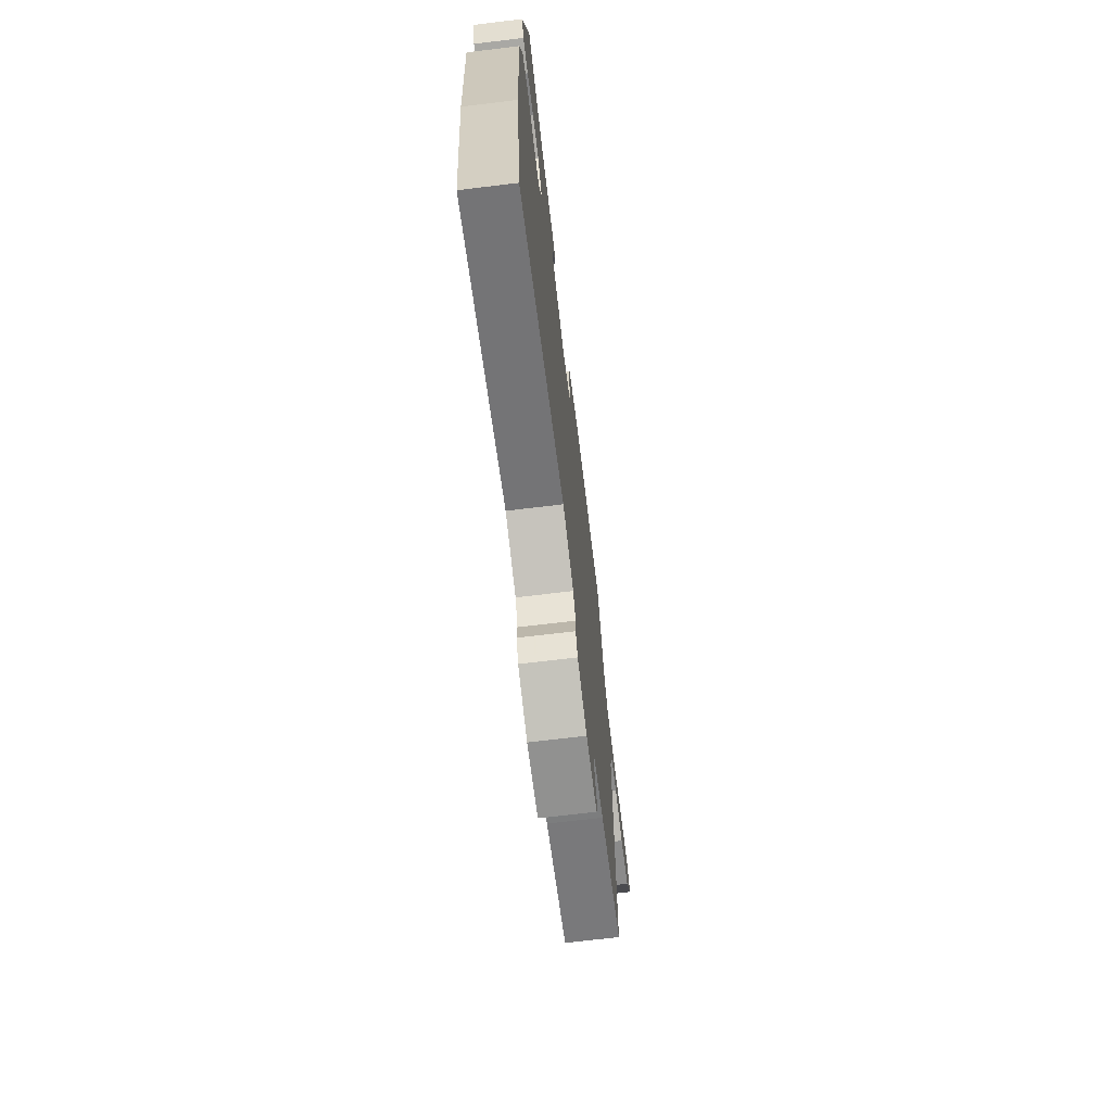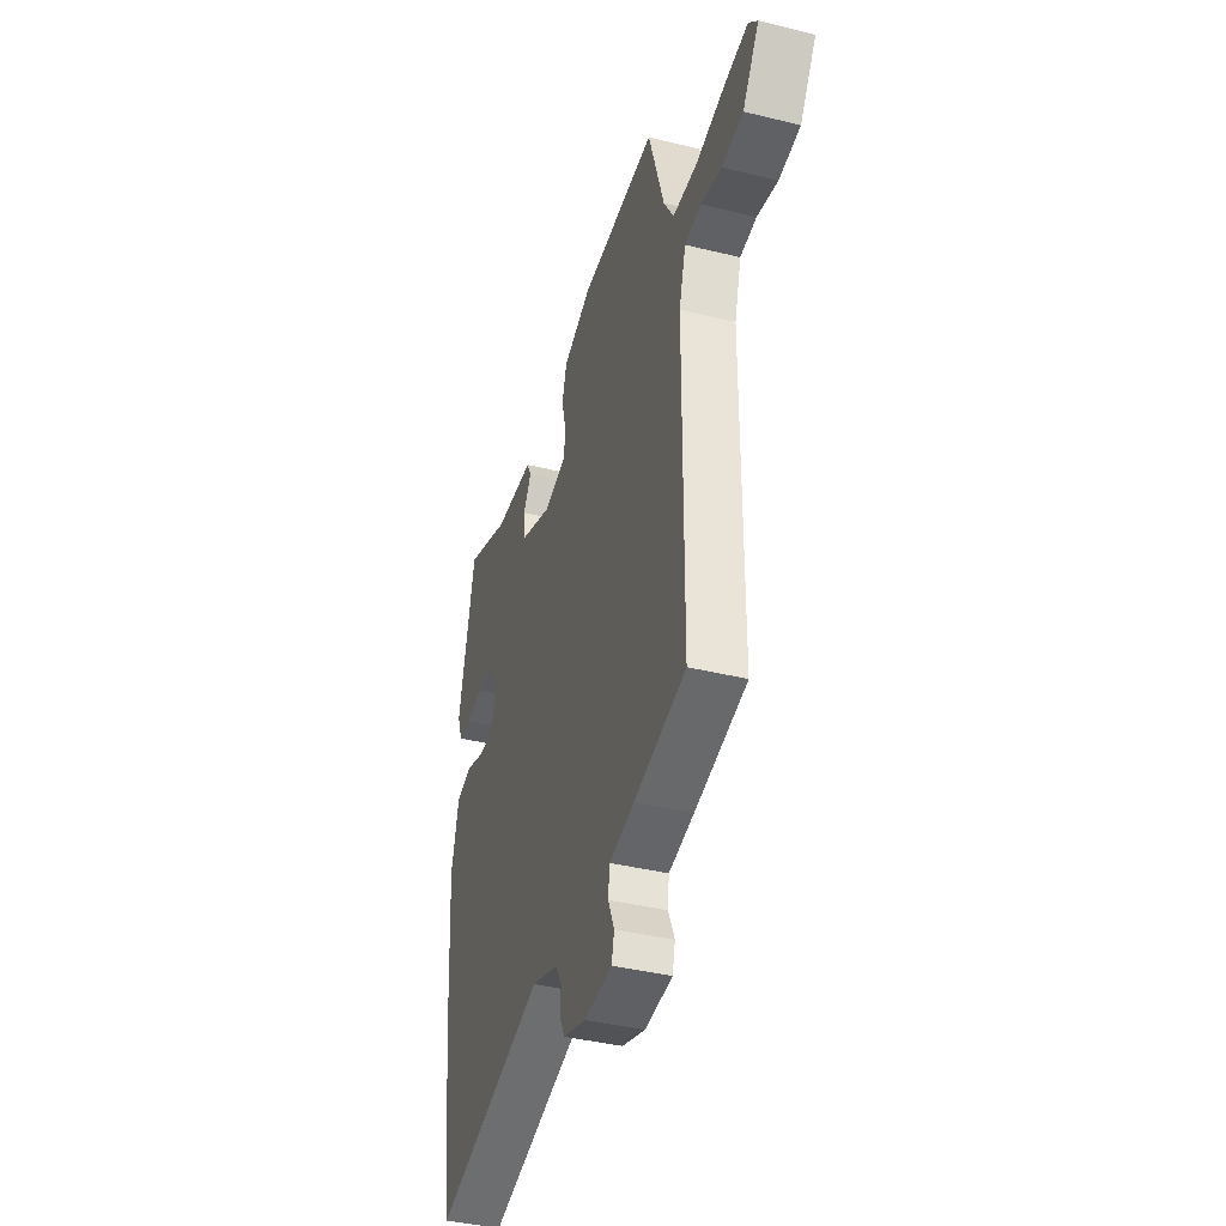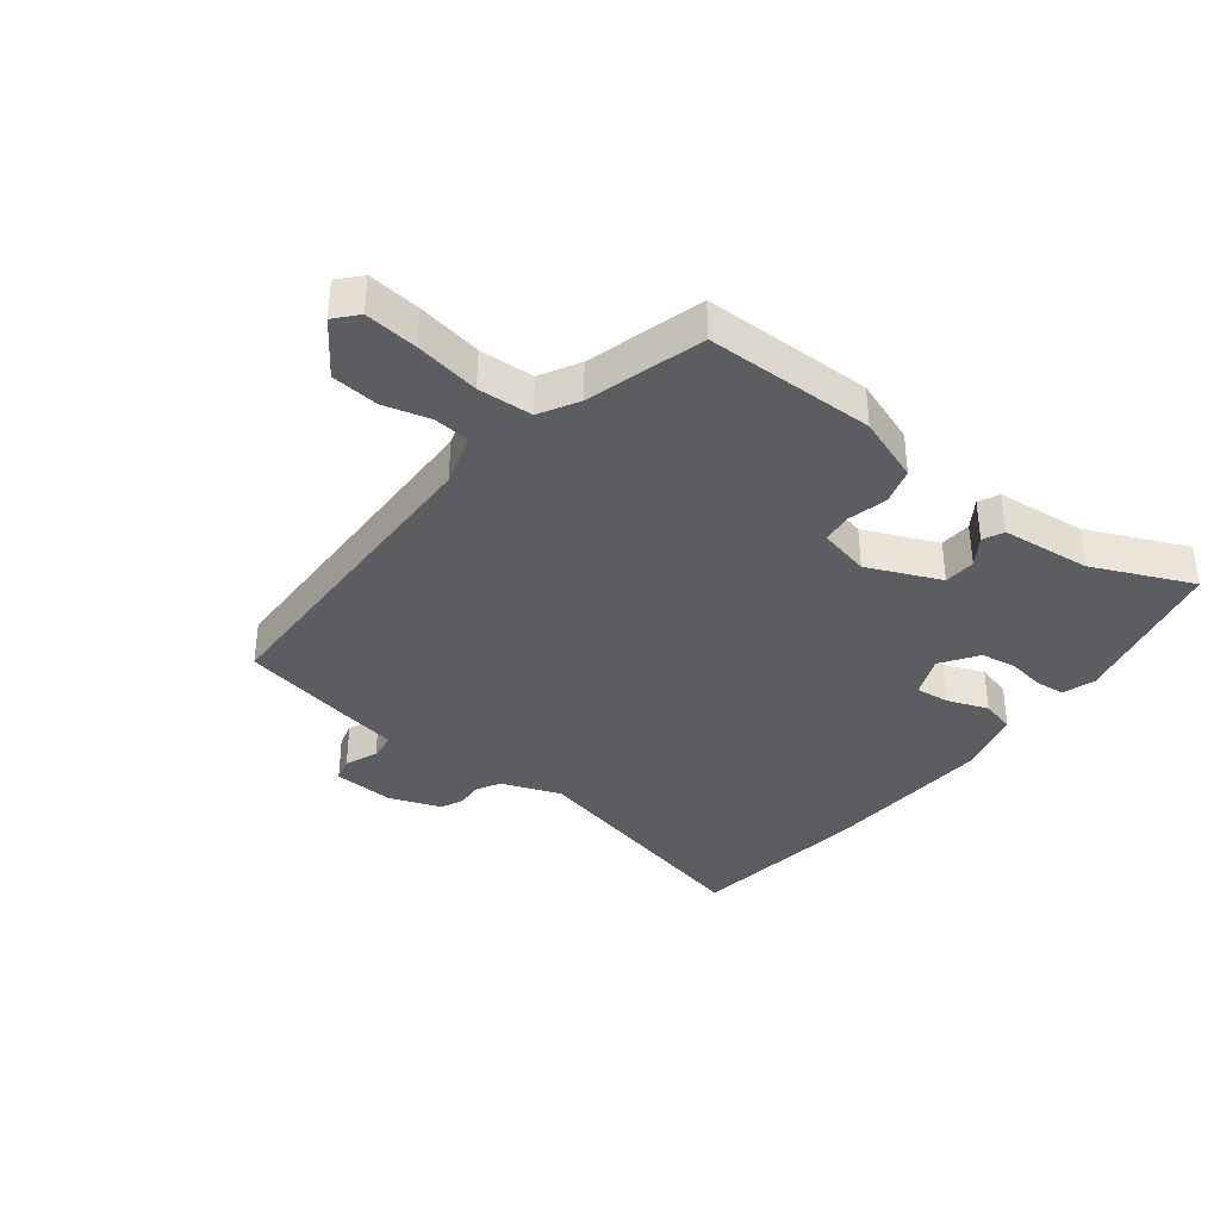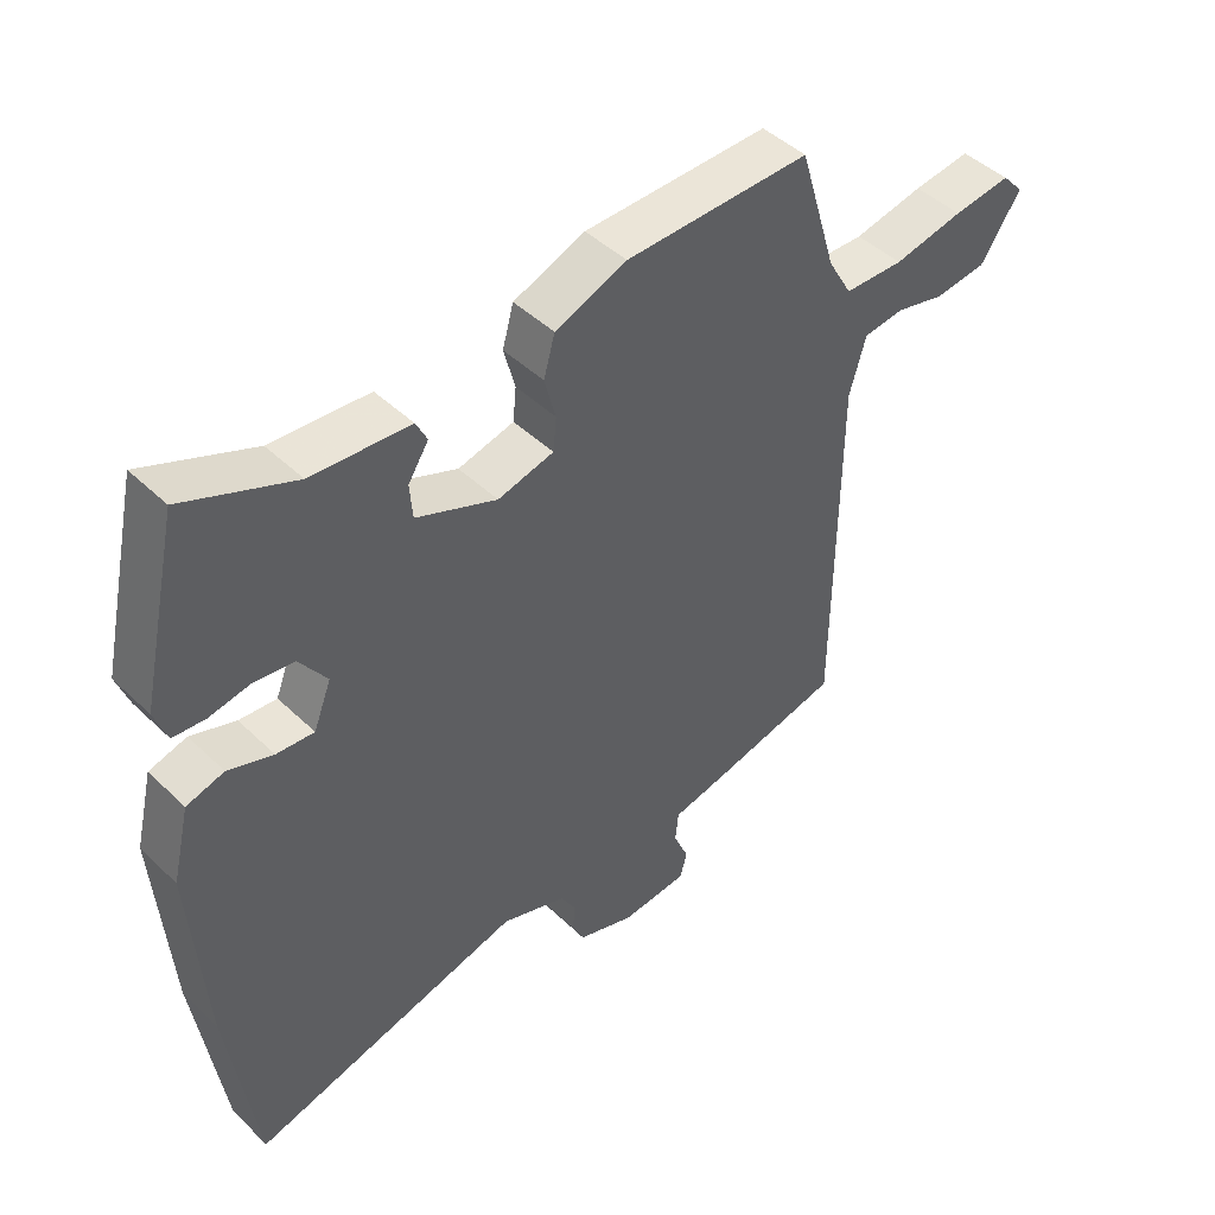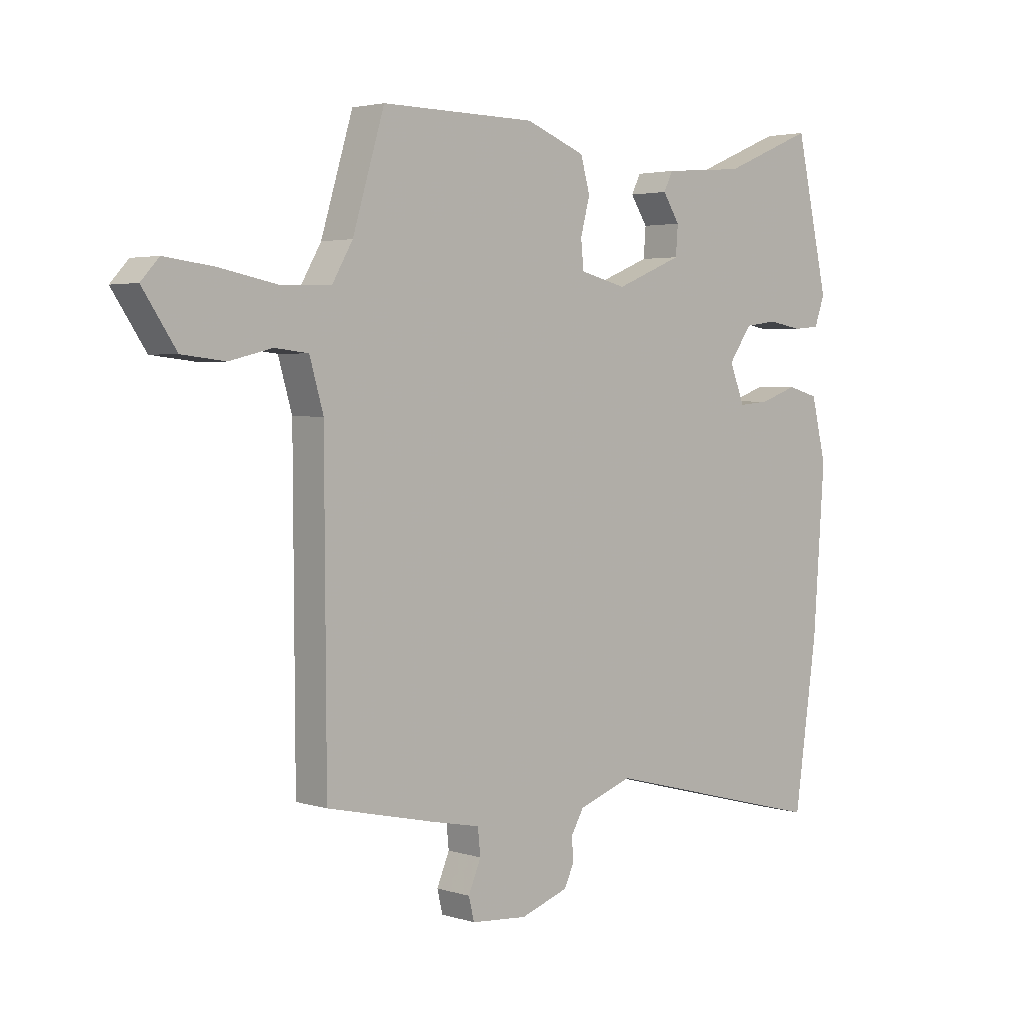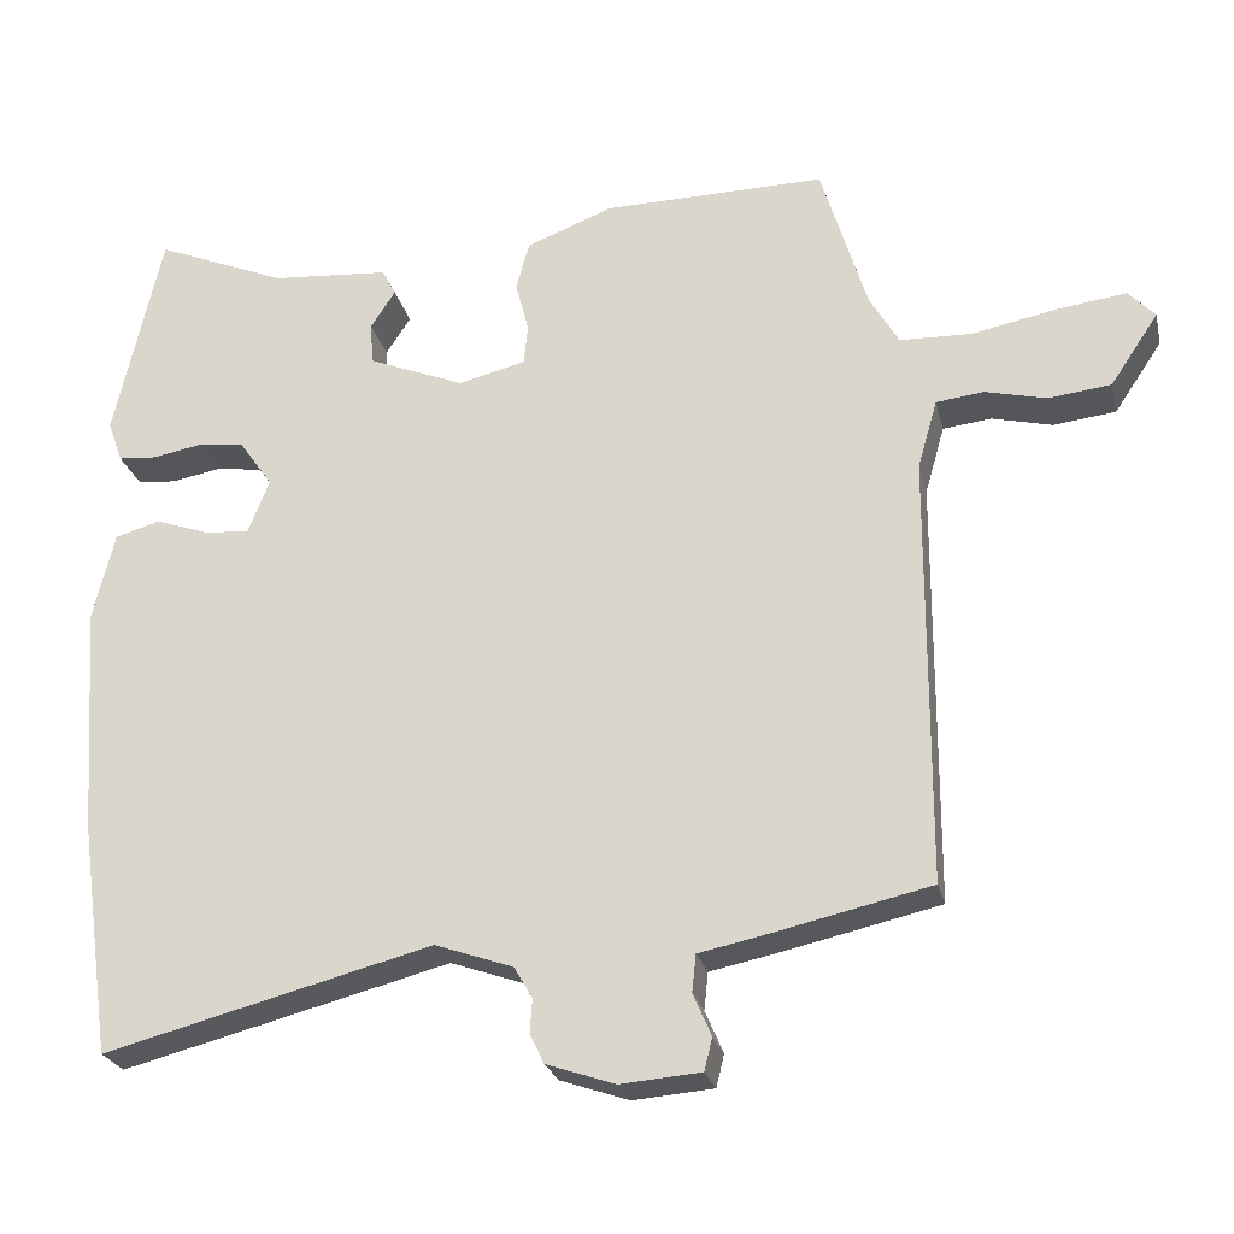
<metadata>
{"format":"obj","ext":"obj","renderer":"f3d","projection":"perspective","resolution":1024,"background":"white","views":[{"elev":-70.3,"azim":96.9,"up":"+Z"},{"elev":-40.2,"azim":-106.8,"up":"+Z"},{"elev":-36.5,"azim":-36.8,"up":"+Y"},{"elev":45.7,"azim":137.5,"up":"+Z"},{"elev":3.1,"azim":-43.4,"up":"+Z"},{"elev":-25.1,"azim":-166.8,"up":"+Z"}]}
</metadata>
<code>
v -0.535 0.07 -0.485
v -0.538 0.07 0.06
v -0.563 0.07 0.147
v -0.624 0.07 0.154
v -0.701 0.07 0.135
v -0.78 0.07 0.144
v -0.841 0.07 0.235
v -0.808 0.07 0.271
v -0.72 0.07 0.26
v -0.613 0.07 0.239
v -0.522 0.07 0.242
v -0.485 0.07 0.306
v -0.427 0.07 0.498
v -0.145 0.07 0.495
v -0.036 0.07 0.453
v -0.019 0.07 0.392
v -0.036 0.07 0.327
v -0.031 0.07 0.276
v 0.054 0.07 0.255
v 0.176 0.07 0.305
v 0.18 0.07 0.358
v 0.149 0.07 0.406
v 0.166 0.07 0.44
v 0.315 0.07 0.452
v 0.482 0.07 0.522
v 0.542 0.07 0.254
v 0.523 0.07 0.201
v 0.474 0.07 0.197
v 0.412 0.07 0.208
v 0.352 0.07 0.2
v 0.31 0.07 0.14
v 0.337 0.07 0.071
v 0.394 0.07 0.076
v 0.462 0.07 0.1
v 0.519 0.07 0.084
v 0.546 0.07 -0.028
v 0.525 0.07 -0.322
v 0.483 0.07 -0.618
v 0.068 0.07 -0.512
v -0.031 0.07 -0.547
v -0.054 0.07 -0.587
v -0.051 0.07 -0.629
v -0.069 0.07 -0.667
v -0.156 0.07 -0.697
v -0.258 0.07 -0.689
v -0.268 0.07 -0.648
v -0.245 0.07 -0.594
v -0.25 0.07 -0.547
v -0.343 0.07 -0.528
v -0.535 0 -0.485
v -0.538 0 0.06
v -0.563 0 0.147
v -0.624 0 0.154
v -0.701 0 0.135
v -0.78 0 0.144
v -0.841 0 0.235
v -0.808 0 0.271
v -0.72 0 0.26
v -0.613 0 0.239
v -0.522 0 0.242
v -0.485 0 0.306
v -0.427 0 0.498
v -0.145 0 0.495
v -0.036 0 0.453
v -0.019 0 0.392
v -0.036 0 0.327
v -0.031 0 0.276
v 0.054 0 0.255
v 0.176 0 0.305
v 0.18 0 0.358
v 0.149 0 0.406
v 0.166 0 0.44
v 0.315 0 0.452
v 0.482 0 0.522
v 0.542 0 0.254
v 0.523 0 0.201
v 0.474 0 0.197
v 0.412 0 0.208
v 0.352 0 0.2
v 0.31 0 0.14
v 0.337 0 0.071
v 0.394 0 0.076
v 0.462 0 0.1
v 0.519 0 0.084
v 0.546 0 -0.028
v 0.525 0 -0.322
v 0.483 0 -0.618
v 0.068 0 -0.512
v -0.031 0 -0.547
v -0.054 0 -0.587
v -0.051 0 -0.629
v -0.069 0 -0.667
v -0.156 0 -0.697
v -0.258 0 -0.689
v -0.268 0 -0.648
v -0.245 0 -0.594
v -0.25 0 -0.547
v -0.343 0 -0.528
f 48 49 1 2
f 44 45 46 47
f 44 47 48
f 41 42 43 44
f 40 41 44 48
f 39 40 48 2
f 33 34 35 36
f 32 33 36 37
f 26 27 28 29
f 24 25 26 29
f 24 29 30
f 21 22 23 24
f 20 21 24 30
f 19 20 30 31
f 14 15 16 17
f 12 13 14 17
f 11 12 17 18
f 7 8 9 10
f 5 6 7 10
f 4 5 10 11
f 3 4 11 18
f 32 37 38 39
f 19 31 32 39
f 18 19 39
f 2 3 18 39
f 51 50 98 97
f 96 95 94 93
f 97 96 93
f 93 92 91 90
f 97 93 90 89
f 51 97 89 88
f 85 84 83 82
f 86 85 82 81
f 78 77 76 75
f 78 75 74 73
f 79 78 73
f 73 72 71 70
f 79 73 70 69
f 80 79 69 68
f 66 65 64 63
f 66 63 62 61
f 67 66 61 60
f 59 58 57 56
f 59 56 55 54
f 60 59 54 53
f 67 60 53 52
f 88 87 86 81
f 88 81 80 68
f 88 68 67
f 88 67 52 51
f 1 50 51 2
f 2 51 52 3
f 3 52 53 4
f 4 53 54 5
f 5 54 55 6
f 6 55 56 7
f 7 56 57 8
f 8 57 58 9
f 9 58 59 10
f 10 59 60 11
f 11 60 61 12
f 12 61 62 13
f 13 62 63 14
f 14 63 64 15
f 15 64 65 16
f 16 65 66 17
f 17 66 67 18
f 18 67 68 19
f 19 68 69 20
f 20 69 70 21
f 21 70 71 22
f 22 71 72 23
f 23 72 73 24
f 24 73 74 25
f 25 74 75 26
f 26 75 76 27
f 27 76 77 28
f 28 77 78 29
f 29 78 79 30
f 30 79 80 31
f 31 80 81 32
f 32 81 82 33
f 33 82 83 34
f 34 83 84 35
f 35 84 85 36
f 36 85 86 37
f 37 86 87 38
f 38 87 88 39
f 39 88 89 40
f 40 89 90 41
f 41 90 91 42
f 42 91 92 43
f 43 92 93 44
f 44 93 94 45
f 45 94 95 46
f 46 95 96 47
f 47 96 97 48
f 48 97 98 49
f 49 98 50 1

</code>
